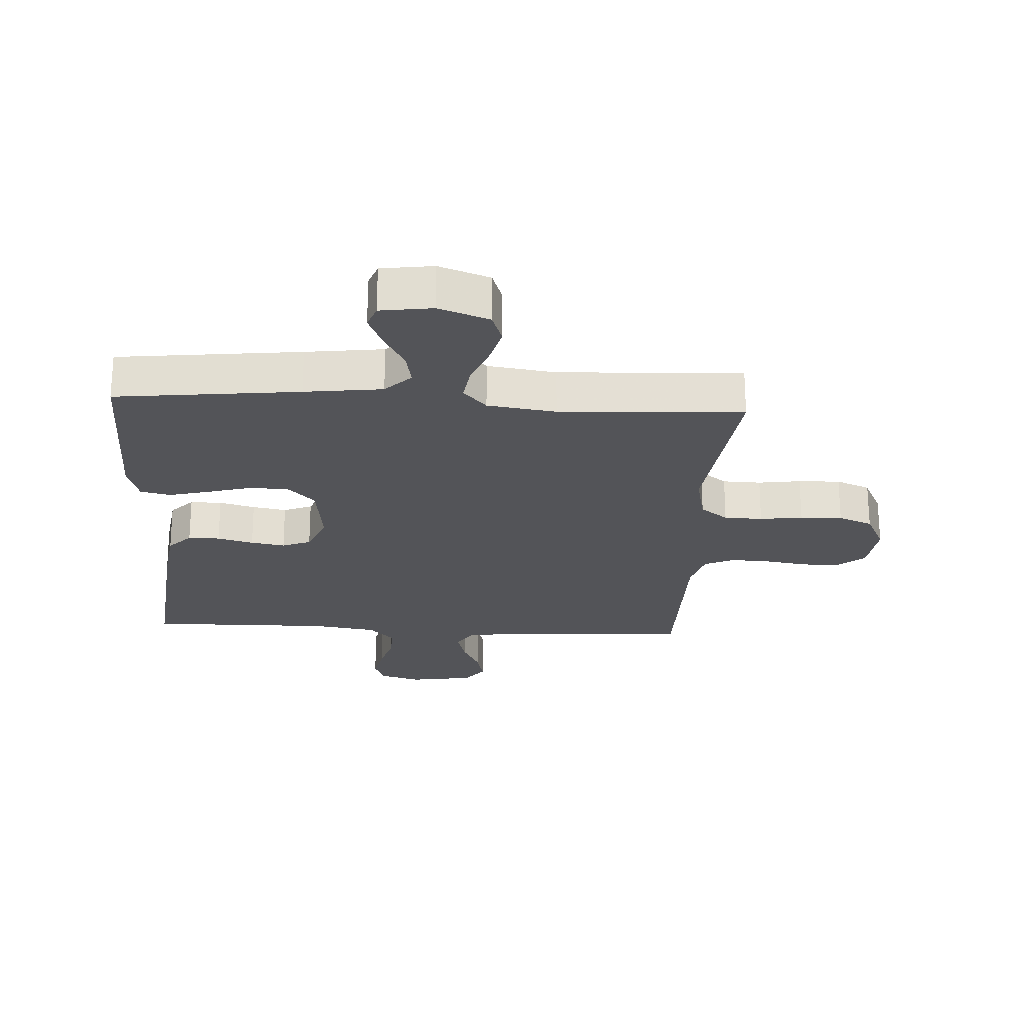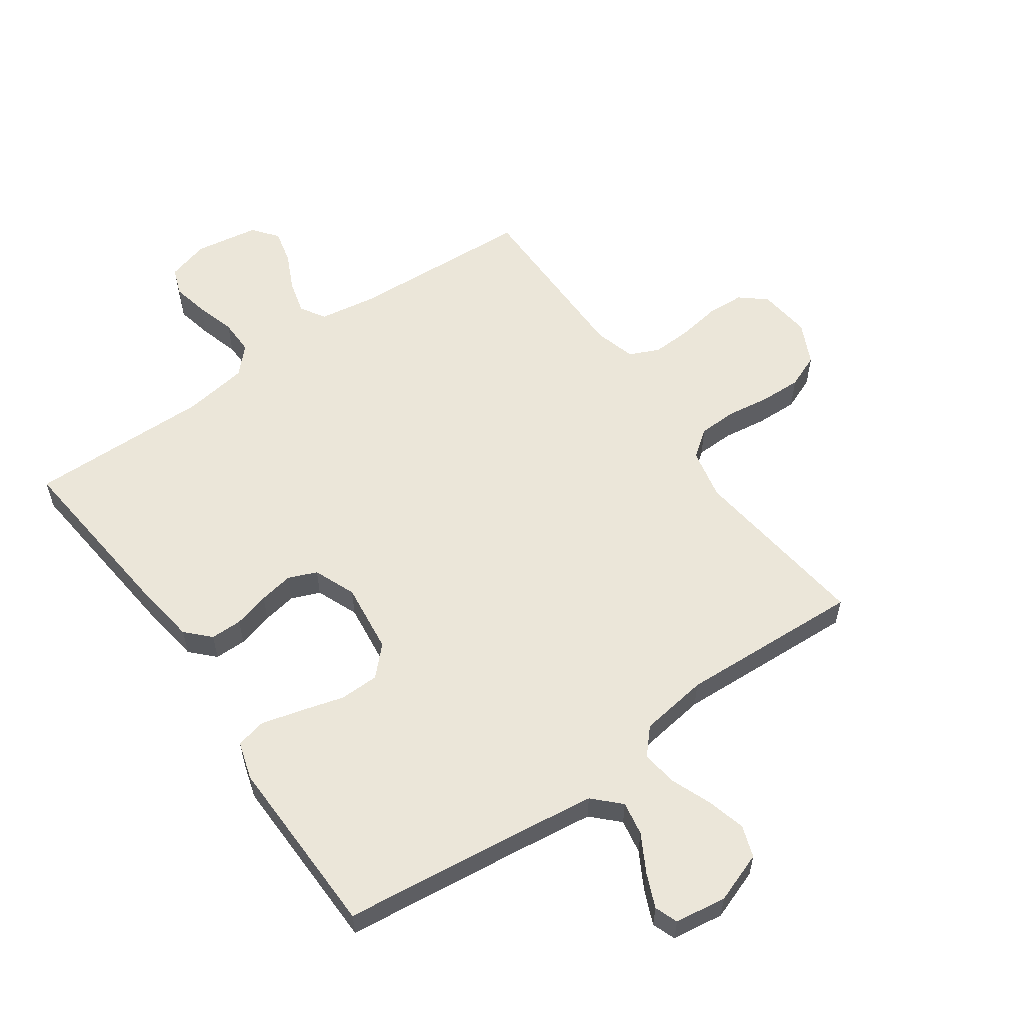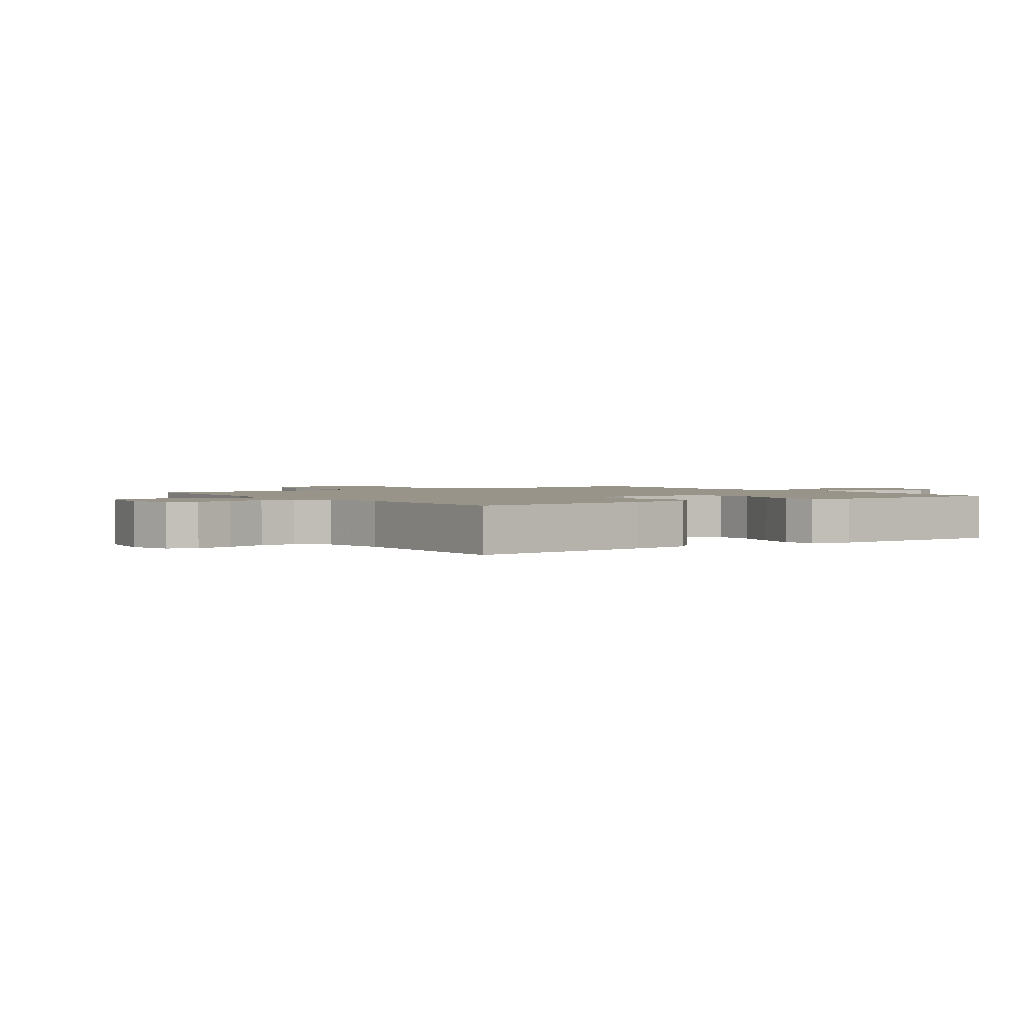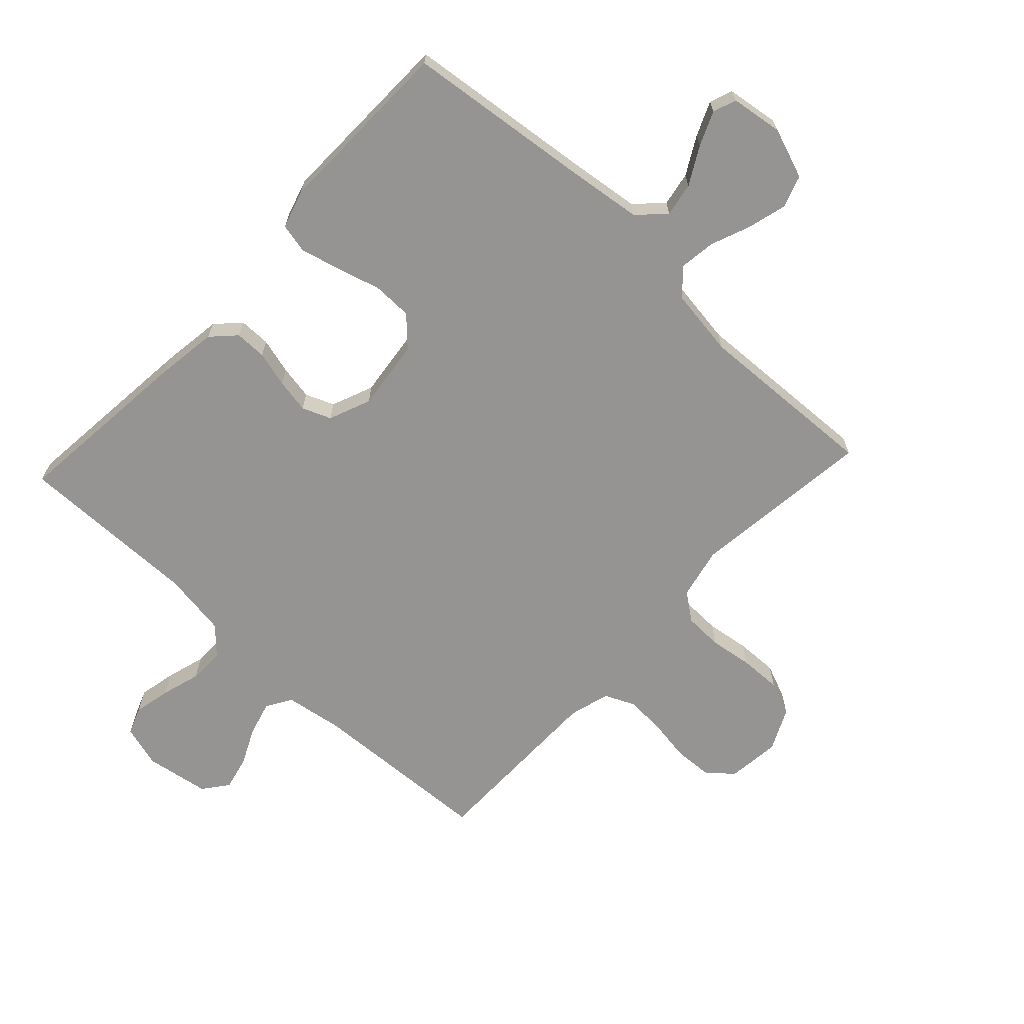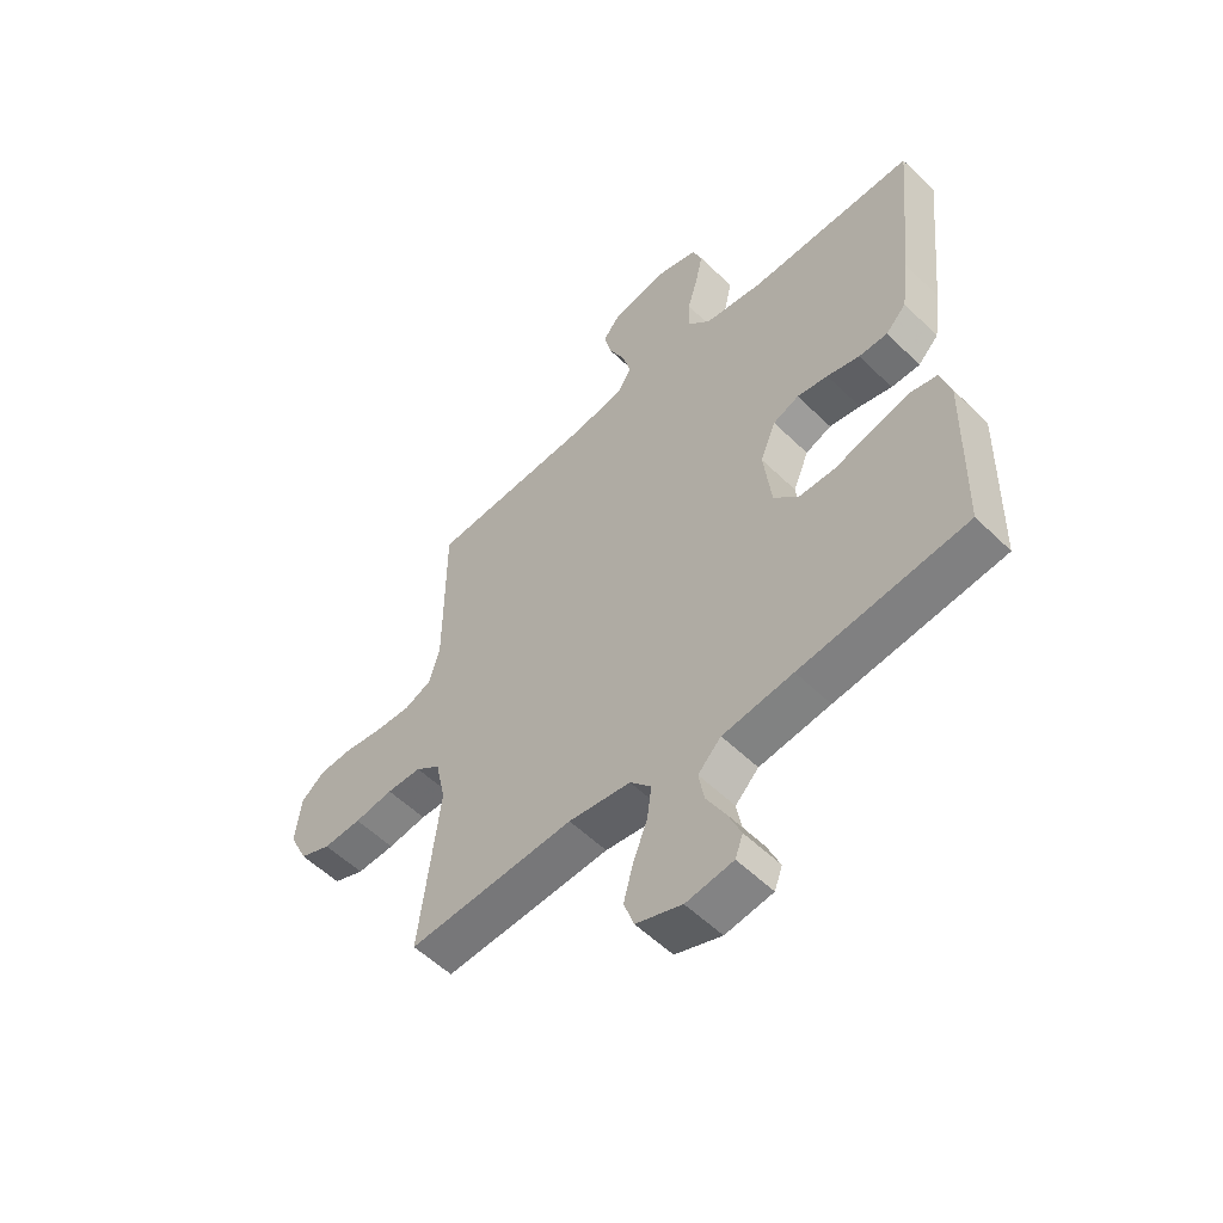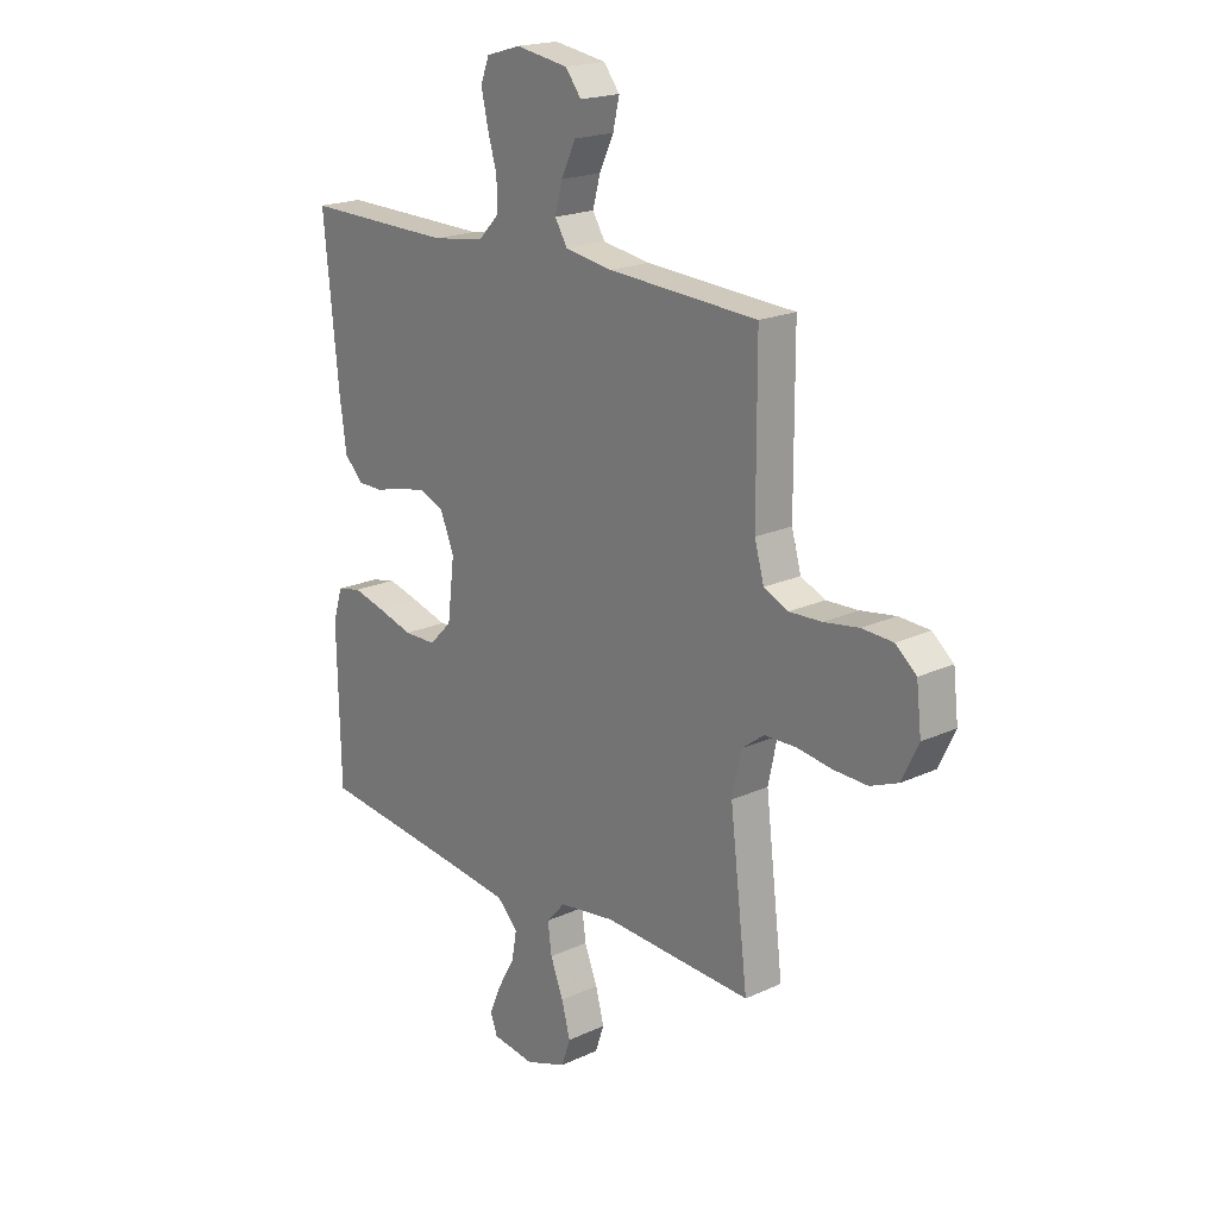
<metadata>
{"format":"obj","ext":"obj","renderer":"f3d","projection":"perspective","resolution":1024,"background":"white","views":[{"elev":-23.6,"azim":176.8,"up":"+Y"},{"elev":57.5,"azim":144.9,"up":"+Y"},{"elev":1.8,"azim":55.2,"up":"+Y"},{"elev":-67.2,"azim":137.0,"up":"+Y"},{"elev":-55.2,"azim":44.4,"up":"+Z"},{"elev":19.7,"azim":-130.5,"up":"+Z"}]}
</metadata>
<code>
v -0.5 0.07 0.5
v -0.2 0.07 0.516
v -0.105 0.07 0.531
v -0.08 0.07 0.572
v -0.095 0.07 0.628
v -0.124 0.07 0.689
v -0.137 0.07 0.745
v -0.105 0.07 0.786
v 0 0.07 0.803
v 0.069 0.07 0.783
v 0.086 0.07 0.738
v 0.073 0.07 0.678
v 0.054 0.07 0.613
v 0.053 0.07 0.555
v 0.094 0.07 0.512
v 0.2 0.07 0.496
v 0.5 0.07 0.5
v 0.47 0.07 0.2
v 0.456 0.07 0.1
v 0.419 0.07 0.062
v 0.367 0.07 0.062
v 0.308 0.07 0.078
v 0.252 0.07 0.088
v 0.205 0.07 0.069
v 0.177 0.07 0
v 0.191 0.07 -0.116
v 0.236 0.07 -0.162
v 0.301 0.07 -0.163
v 0.372 0.07 -0.143
v 0.438 0.07 -0.126
v 0.487 0.07 -0.137
v 0.506 0.07 -0.2
v 0.5 0.07 -0.5
v 0.2 0.07 -0.534
v 0.073 0.07 -0.55
v 0.031 0.07 -0.592
v 0.041 0.07 -0.648
v 0.075 0.07 -0.709
v 0.099 0.07 -0.765
v 0.085 0.07 -0.803
v 0 0.07 -0.815
v -0.083 0.07 -0.785
v -0.101 0.07 -0.733
v -0.084 0.07 -0.669
v -0.058 0.07 -0.603
v -0.05 0.07 -0.544
v -0.088 0.07 -0.502
v -0.2 0.07 -0.486
v -0.5 0.07 -0.5
v -0.464 0.07 -0.2
v -0.482 0.07 -0.116
v -0.527 0.07 -0.082
v -0.59 0.07 -0.08
v -0.66 0.07 -0.09
v -0.729 0.07 -0.092
v -0.785 0.07 -0.069
v -0.818 0.07 0
v -0.808 0.07 0.087
v -0.766 0.07 0.122
v -0.704 0.07 0.125
v -0.634 0.07 0.114
v -0.569 0.07 0.111
v -0.52 0.07 0.133
v -0.501 0.07 0.2
v -0.5 0 0.5
v -0.2 0 0.516
v -0.105 0 0.531
v -0.08 0 0.572
v -0.095 0 0.628
v -0.124 0 0.689
v -0.137 0 0.745
v -0.105 0 0.786
v 0 0 0.803
v 0.069 0 0.783
v 0.086 0 0.738
v 0.073 0 0.678
v 0.054 0 0.613
v 0.053 0 0.555
v 0.094 0 0.512
v 0.2 0 0.496
v 0.5 0 0.5
v 0.47 0 0.2
v 0.456 0 0.1
v 0.419 0 0.062
v 0.367 0 0.062
v 0.308 0 0.078
v 0.252 0 0.088
v 0.205 0 0.069
v 0.177 0 0
v 0.191 0 -0.116
v 0.236 0 -0.162
v 0.301 0 -0.163
v 0.372 0 -0.143
v 0.438 0 -0.126
v 0.487 0 -0.137
v 0.506 0 -0.2
v 0.5 0 -0.5
v 0.2 0 -0.534
v 0.073 0 -0.55
v 0.031 0 -0.592
v 0.041 0 -0.648
v 0.075 0 -0.709
v 0.099 0 -0.765
v 0.085 0 -0.803
v 0 0 -0.815
v -0.083 0 -0.785
v -0.101 0 -0.733
v -0.084 0 -0.669
v -0.058 0 -0.603
v -0.05 0 -0.544
v -0.088 0 -0.502
v -0.2 0 -0.486
v -0.5 0 -0.5
v -0.464 0 -0.2
v -0.482 0 -0.116
v -0.527 0 -0.082
v -0.59 0 -0.08
v -0.66 0 -0.09
v -0.729 0 -0.092
v -0.785 0 -0.069
v -0.818 0 0
v -0.808 0 0.087
v -0.766 0 0.122
v -0.704 0 0.125
v -0.634 0 0.114
v -0.569 0 0.111
v -0.52 0 0.133
v -0.501 0 0.2
f 59 60 61
f 58 59 61
f 57 58 61
f 56 57 61
f 55 56 61
f 54 55 61
f 53 54 61
f 52 53 61 62
f 51 52 62 63
f 48 49 50
f 51 63 64
f 50 51 64
f 48 50 64
f 47 48 64
f 43 44 45
f 42 43 45
f 41 42 45
f 40 41 45
f 39 40 45
f 38 39 45
f 37 38 45
f 36 37 45 46
f 64 1 2
f 47 64 2
f 46 47 2
f 36 46 2
f 35 36 2
f 32 33 34
f 31 32 34
f 30 31 34
f 29 30 34
f 28 29 34
f 20 21 22
f 19 20 22
f 18 19 22
f 17 18 22
f 16 17 22
f 15 16 22 23
f 14 15 23 24
f 11 12 13
f 10 11 13
f 9 10 13
f 8 9 13
f 7 8 13
f 6 7 13
f 5 6 13
f 4 5 13 14
f 14 24 25
f 4 14 25
f 3 4 25
f 27 28 34 35
f 26 27 35
f 25 26 35
f 3 25 35
f 2 3 35
f 125 124 123
f 125 123 122
f 125 122 121
f 125 121 120
f 125 120 119
f 125 119 118
f 125 118 117
f 126 125 117 116
f 127 126 116 115
f 114 113 112
f 128 127 115
f 128 115 114
f 128 114 112
f 128 112 111
f 109 108 107
f 109 107 106
f 109 106 105
f 109 105 104
f 109 104 103
f 109 103 102
f 109 102 101
f 110 109 101 100
f 66 65 128
f 66 128 111
f 66 111 110
f 66 110 100
f 66 100 99
f 98 97 96
f 98 96 95
f 98 95 94
f 98 94 93
f 98 93 92
f 86 85 84
f 86 84 83
f 86 83 82
f 86 82 81
f 86 81 80
f 87 86 80 79
f 88 87 79 78
f 77 76 75
f 77 75 74
f 77 74 73
f 77 73 72
f 77 72 71
f 77 71 70
f 77 70 69
f 78 77 69 68
f 89 88 78
f 89 78 68
f 89 68 67
f 99 98 92 91
f 99 91 90
f 99 90 89
f 99 89 67
f 99 67 66
f 1 65 66 2
f 2 66 67 3
f 3 67 68 4
f 4 68 69 5
f 5 69 70 6
f 6 70 71 7
f 7 71 72 8
f 8 72 73 9
f 9 73 74 10
f 10 74 75 11
f 11 75 76 12
f 12 76 77 13
f 13 77 78 14
f 14 78 79 15
f 15 79 80 16
f 16 80 81 17
f 17 81 82 18
f 18 82 83 19
f 19 83 84 20
f 20 84 85 21
f 21 85 86 22
f 22 86 87 23
f 23 87 88 24
f 24 88 89 25
f 25 89 90 26
f 26 90 91 27
f 27 91 92 28
f 28 92 93 29
f 29 93 94 30
f 30 94 95 31
f 31 95 96 32
f 32 96 97 33
f 33 97 98 34
f 34 98 99 35
f 35 99 100 36
f 36 100 101 37
f 37 101 102 38
f 38 102 103 39
f 39 103 104 40
f 40 104 105 41
f 41 105 106 42
f 42 106 107 43
f 43 107 108 44
f 44 108 109 45
f 45 109 110 46
f 46 110 111 47
f 47 111 112 48
f 48 112 113 49
f 49 113 114 50
f 50 114 115 51
f 51 115 116 52
f 52 116 117 53
f 53 117 118 54
f 54 118 119 55
f 55 119 120 56
f 56 120 121 57
f 57 121 122 58
f 58 122 123 59
f 59 123 124 60
f 60 124 125 61
f 61 125 126 62
f 62 126 127 63
f 63 127 128 64
f 64 128 65 1

</code>
